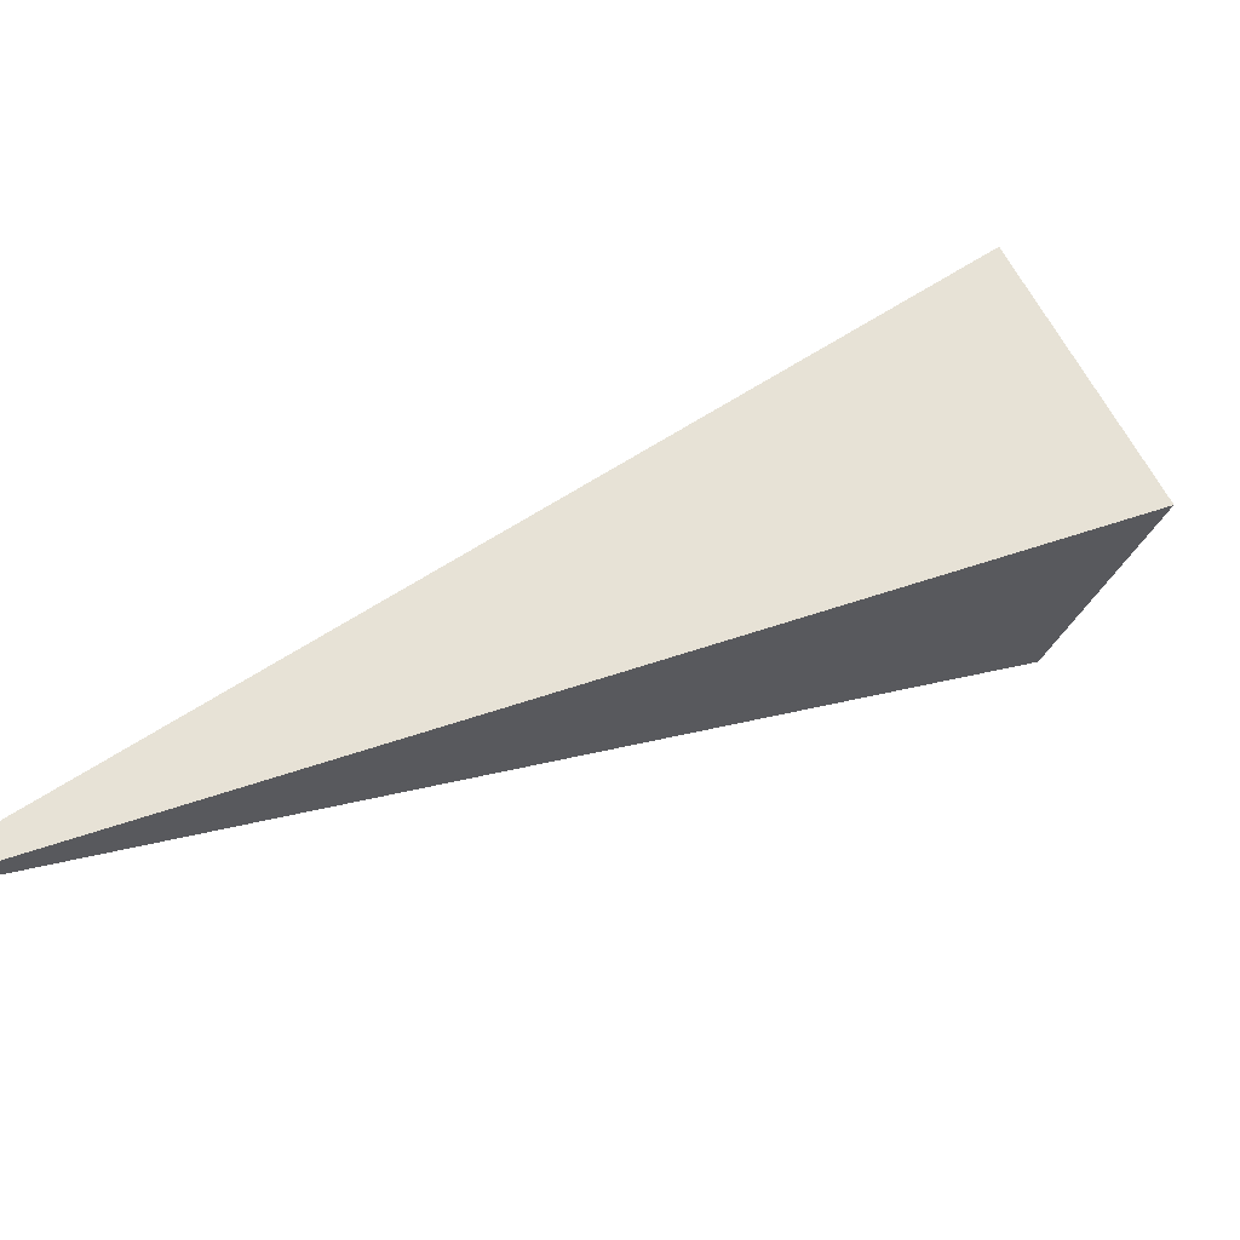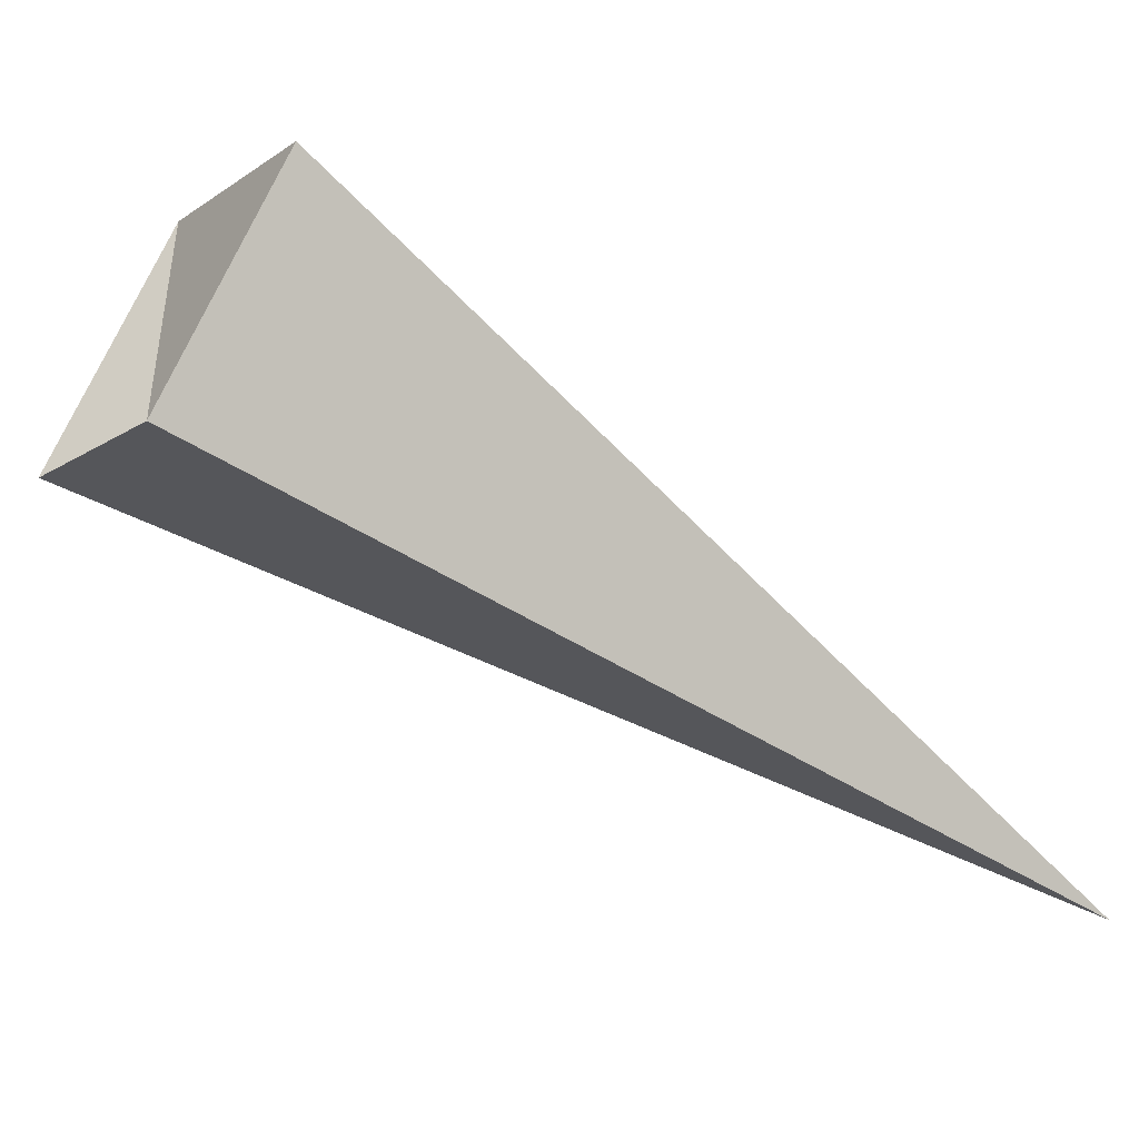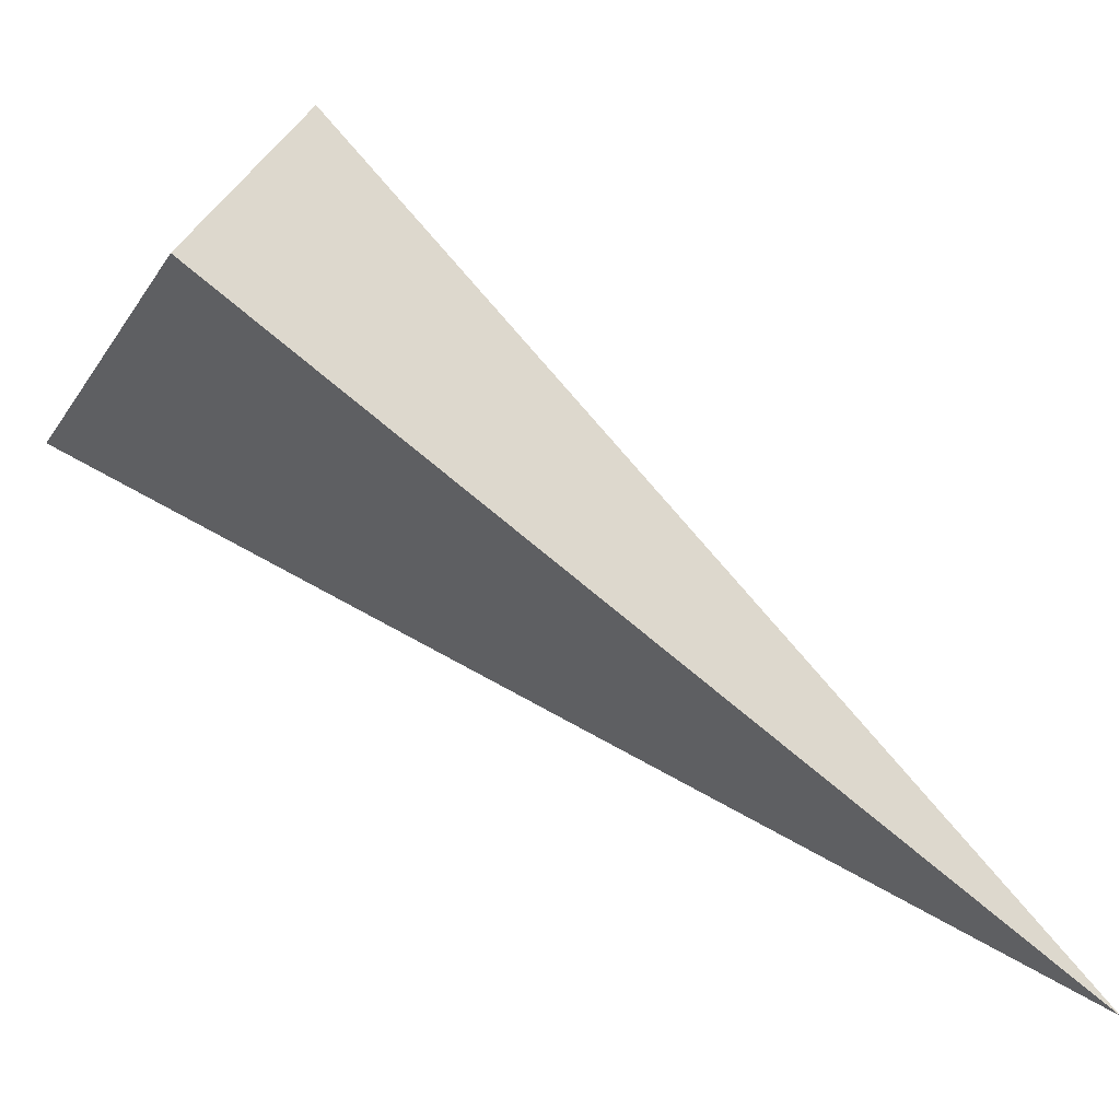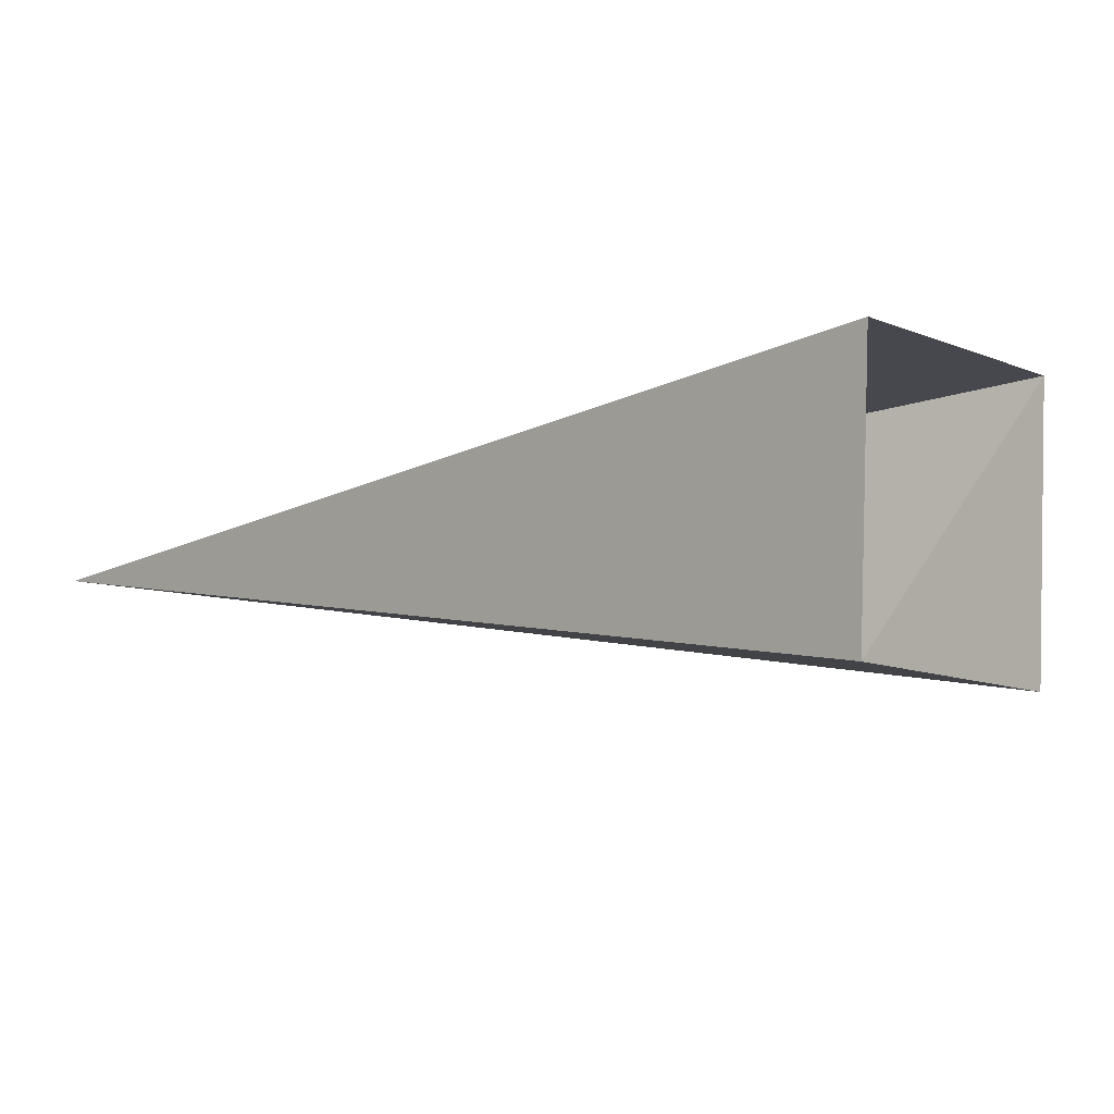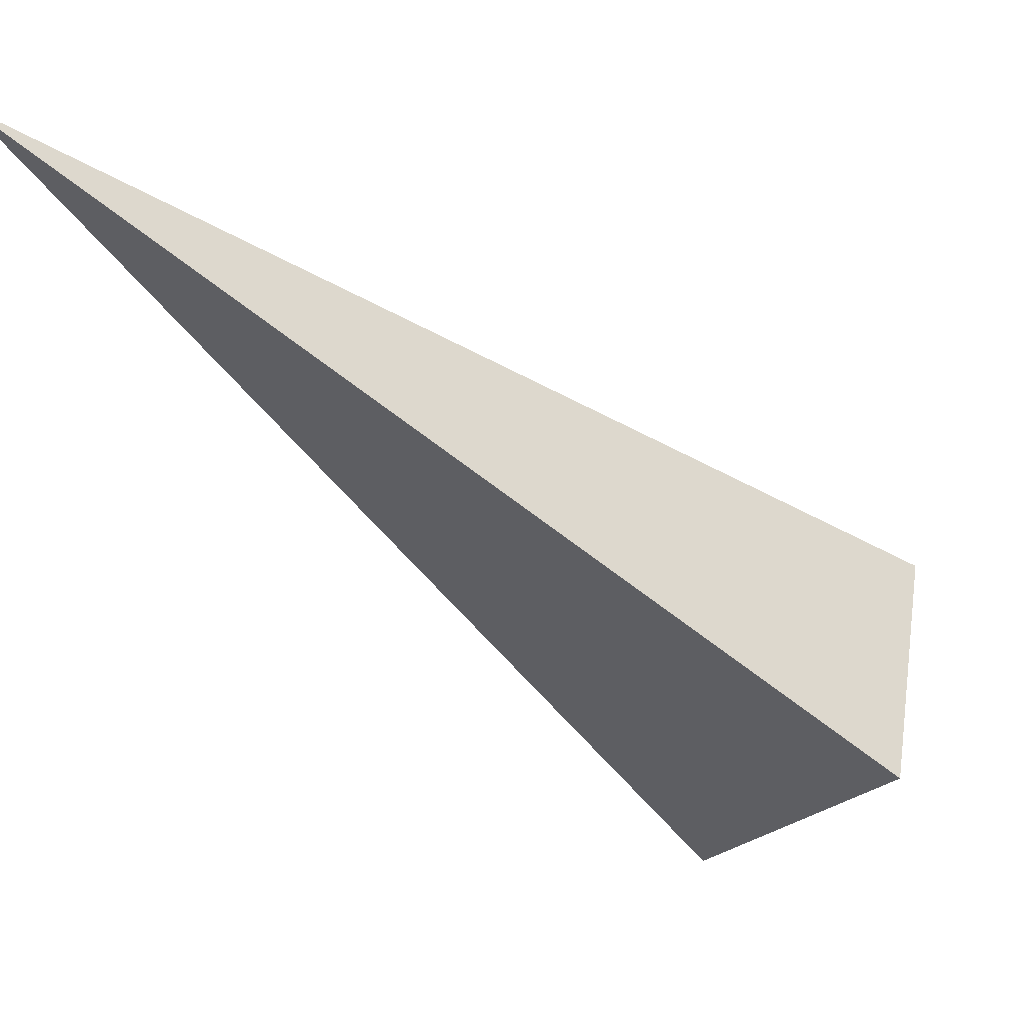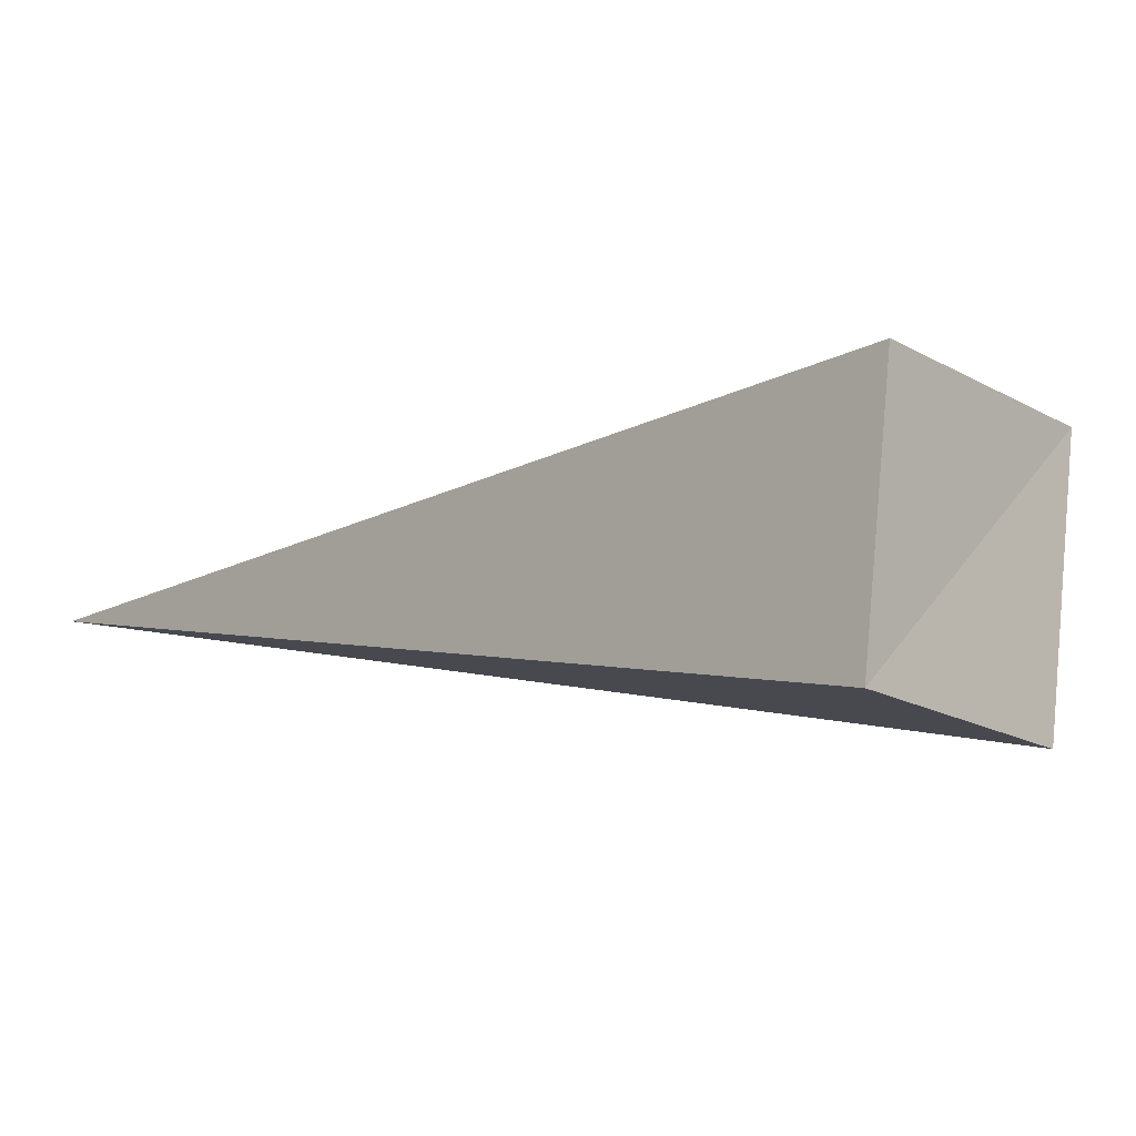
<metadata>
{"format":"obj","ext":"obj","renderer":"f3d","projection":"perspective","resolution":1024,"background":"white","views":[{"elev":-52.1,"azim":41.2,"up":"+Y"},{"elev":14.4,"azim":-149.9,"up":"+Y"},{"elev":-15.4,"azim":-152.0,"up":"+Y"},{"elev":-69.6,"azim":64.6,"up":"+Z"},{"elev":7.8,"azim":17.2,"up":"+Z"},{"elev":57.7,"azim":65.6,"up":"+Y"}]}
</metadata>
<code>
o 2389391206832
v 5612 -5.05 -214.2
v 5612 -4.876 -214.4
v 5611 -6.301 -213.3
v 5611 -6.301 -213.3
v 5612 -4.876 -214.4
v 5612 -5.245 -214.8
v 5611 -6.301 -213.3
v 5611 -6.301 -213.3
v 5612 -5.245 -214.8
v 5612 -5.42 -214.5
v 5611 -6.301 -213.3
v 5611 -6.301 -213.3
v 5612 -5.42 -214.5
v 5612 -5.05 -214.2
v 5611 -6.301 -213.3
v 5611 -6.301 -213.3
v 5612 -5.05 -214.2
v 5612 -4.876 -214.4
v 5612 -5.245 -214.8
v 5612 -5.42 -214.5
f 1 2 3
f 5 6 7
f 9 10 11
f 13 14 15
f 17 18 19

</code>
